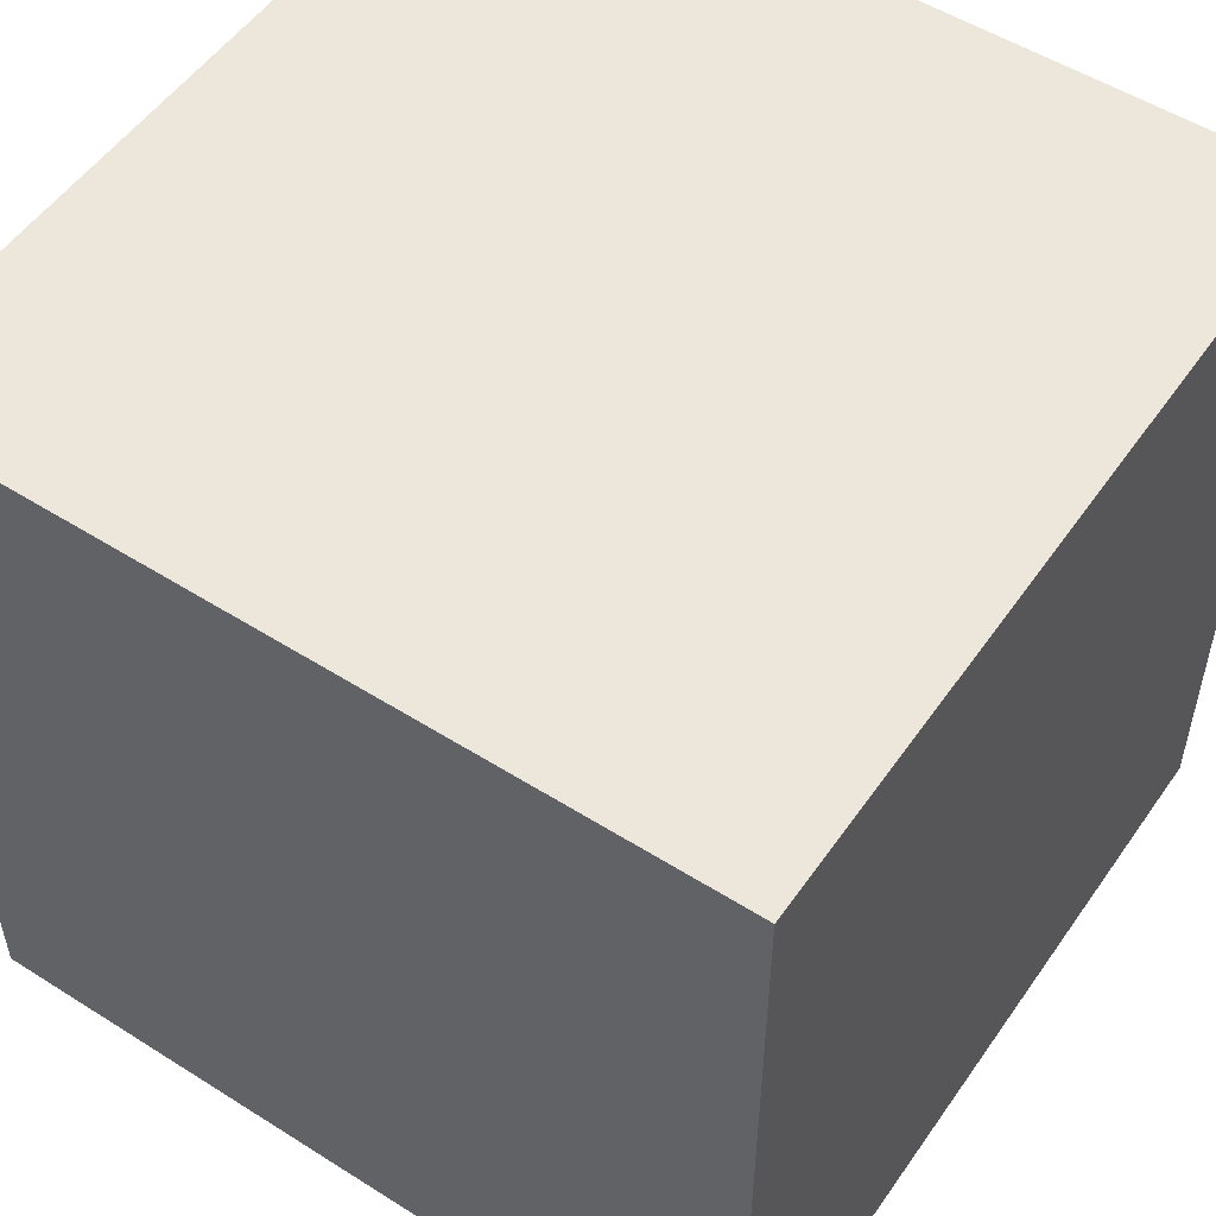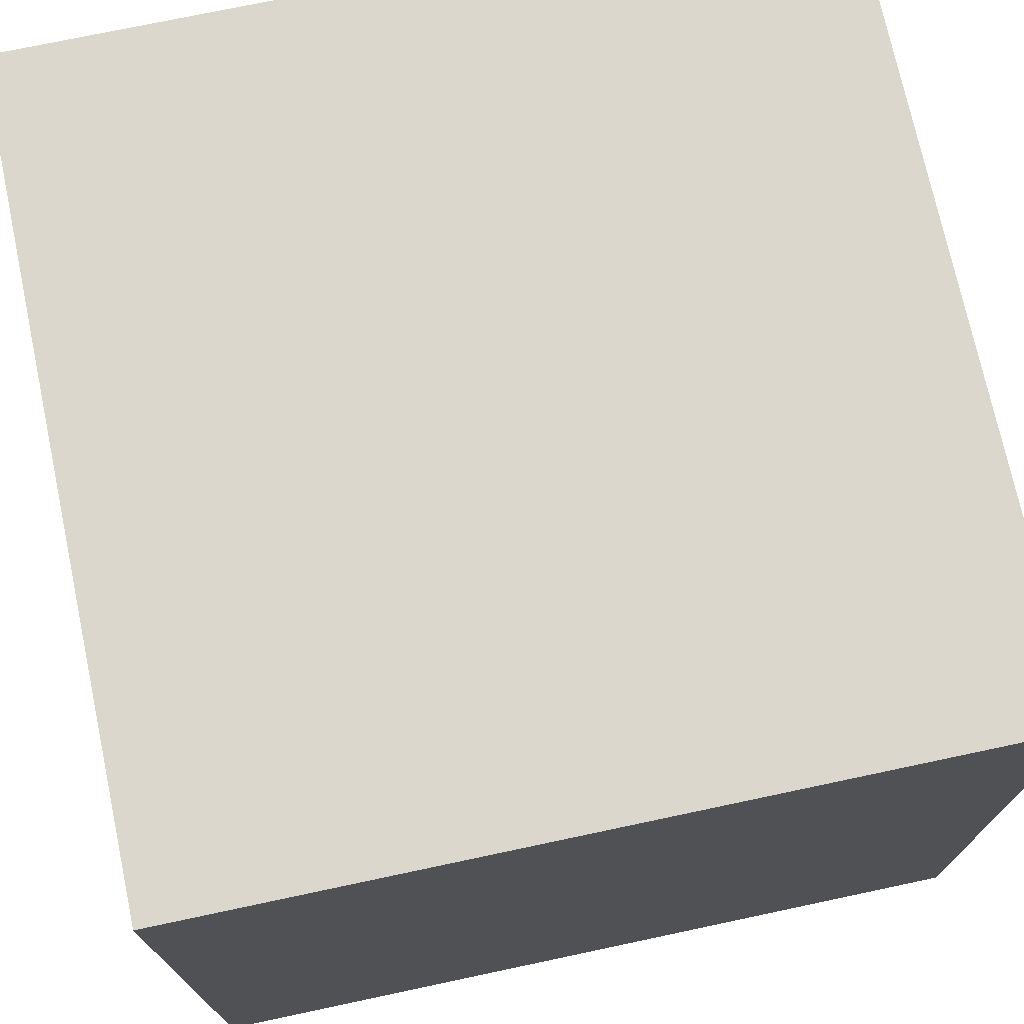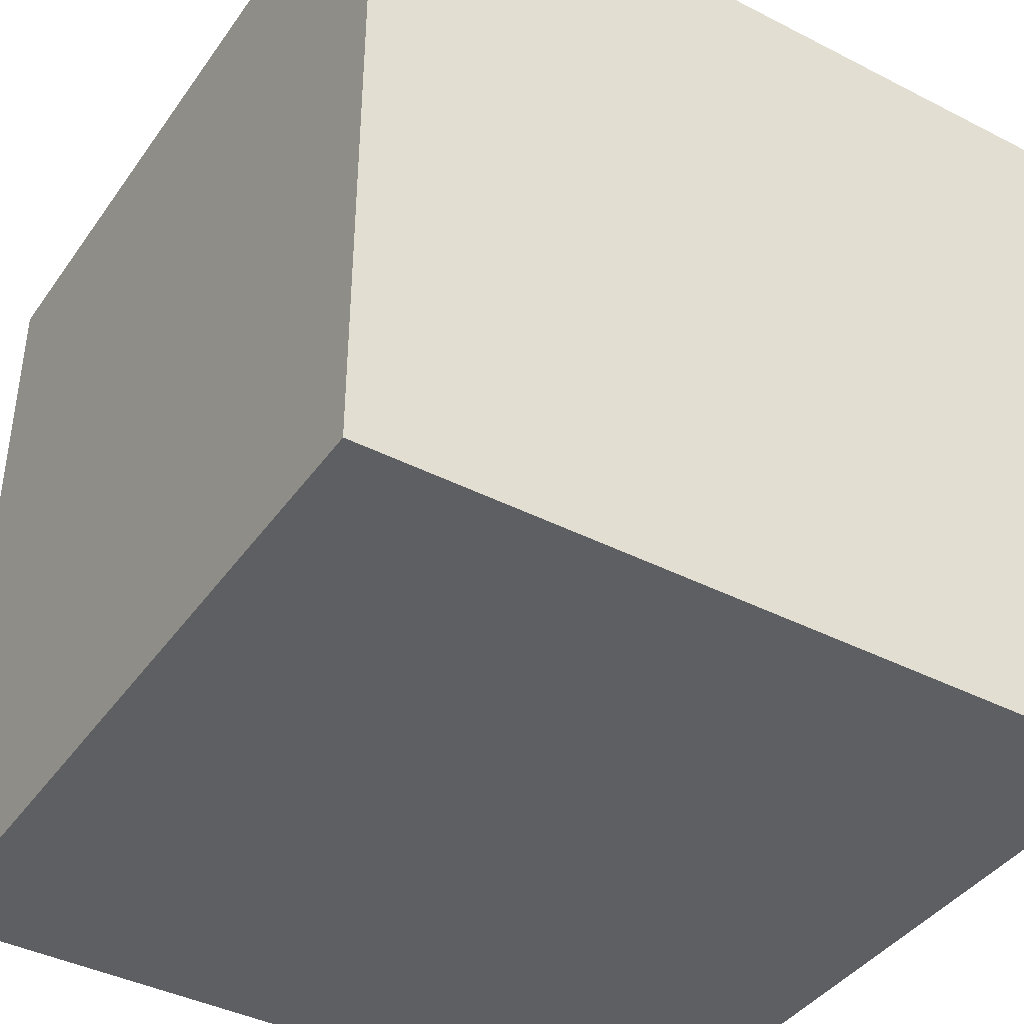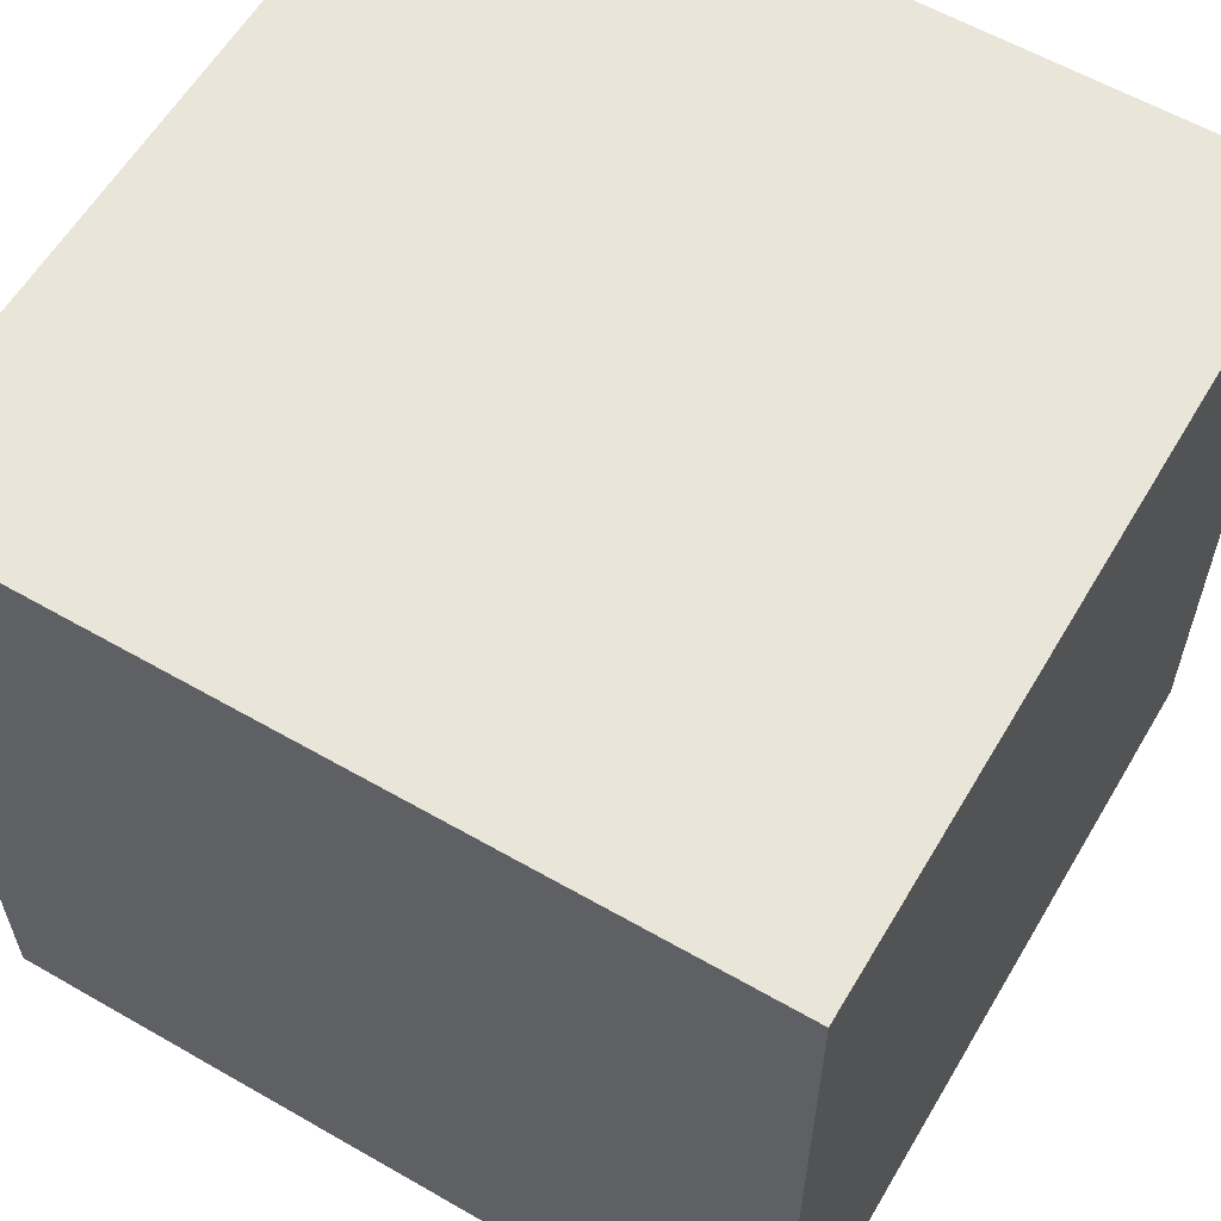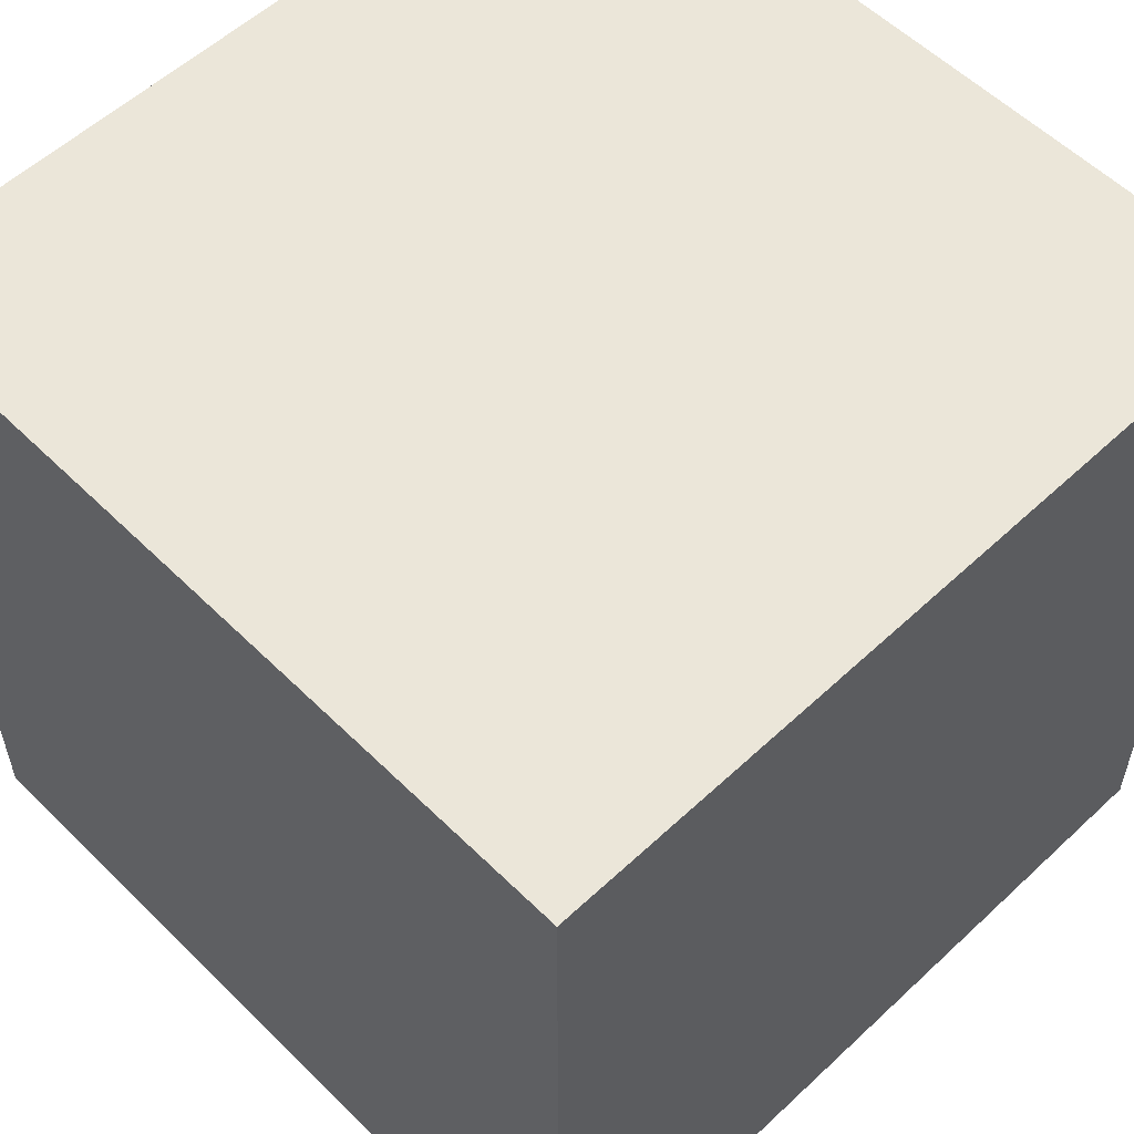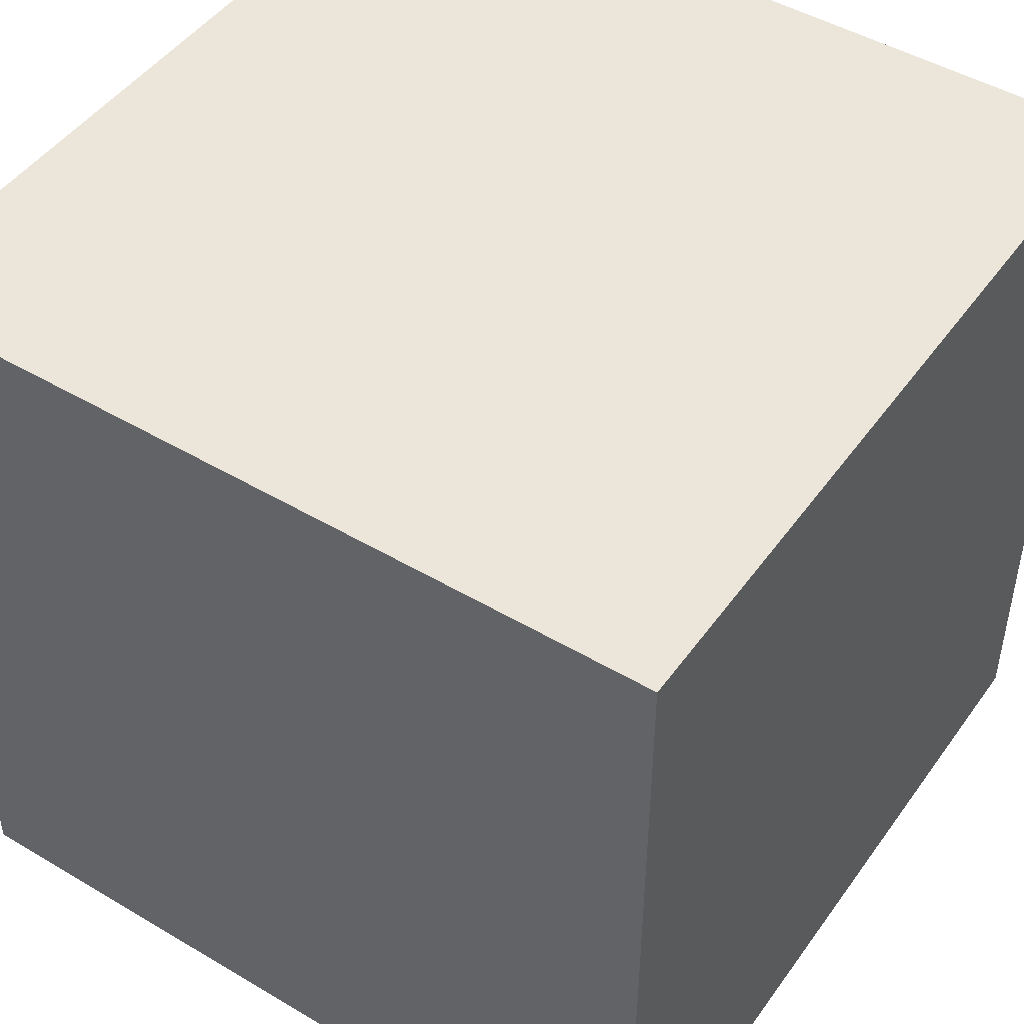
<metadata>
{"format":"obj","ext":"obj","renderer":"f3d","projection":"perspective","resolution":1024,"background":"white","views":[{"elev":53.0,"azim":-55.9,"up":"+Y"},{"elev":73.4,"azim":-102.0,"up":"+Z"},{"elev":-40.7,"azim":-122.0,"up":"+Y"},{"elev":59.7,"azim":120.5,"up":"+Y"},{"elev":56.3,"azim":-134.3,"up":"+Y"},{"elev":47.3,"azim":-56.2,"up":"+Z"}]}
</metadata>
<code>
o Cube
v 1 0.05868 -1
v 1 0.05868 1
v -1 0.05868 1
v -1 0.05868 -1
v 1 2.059 -1
v 1 2.059 1
v -1 2.059 1
v -1 2.059 -1
f 1 2 3 4
f 5 8 7 6
f 1 5 6 2
f 2 6 7 3
f 3 7 8 4
f 5 1 4 8

</code>
